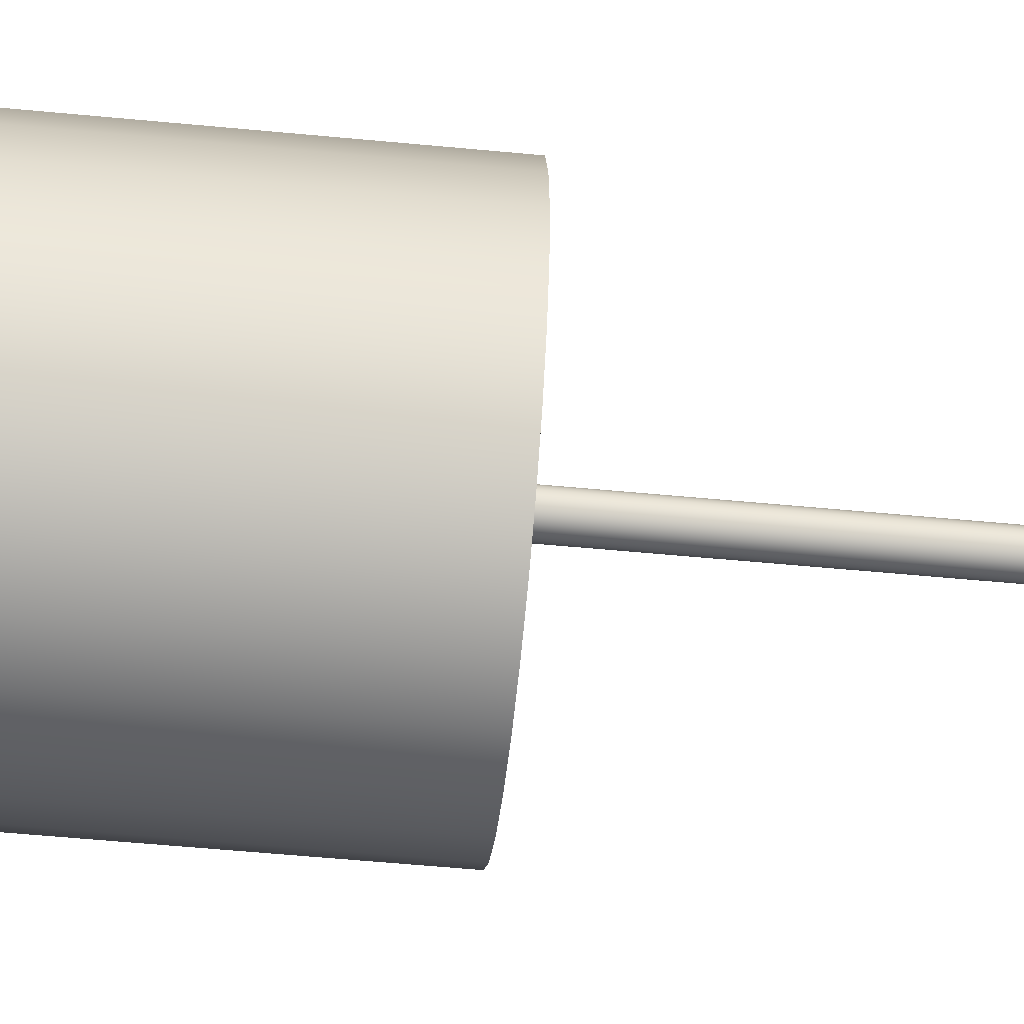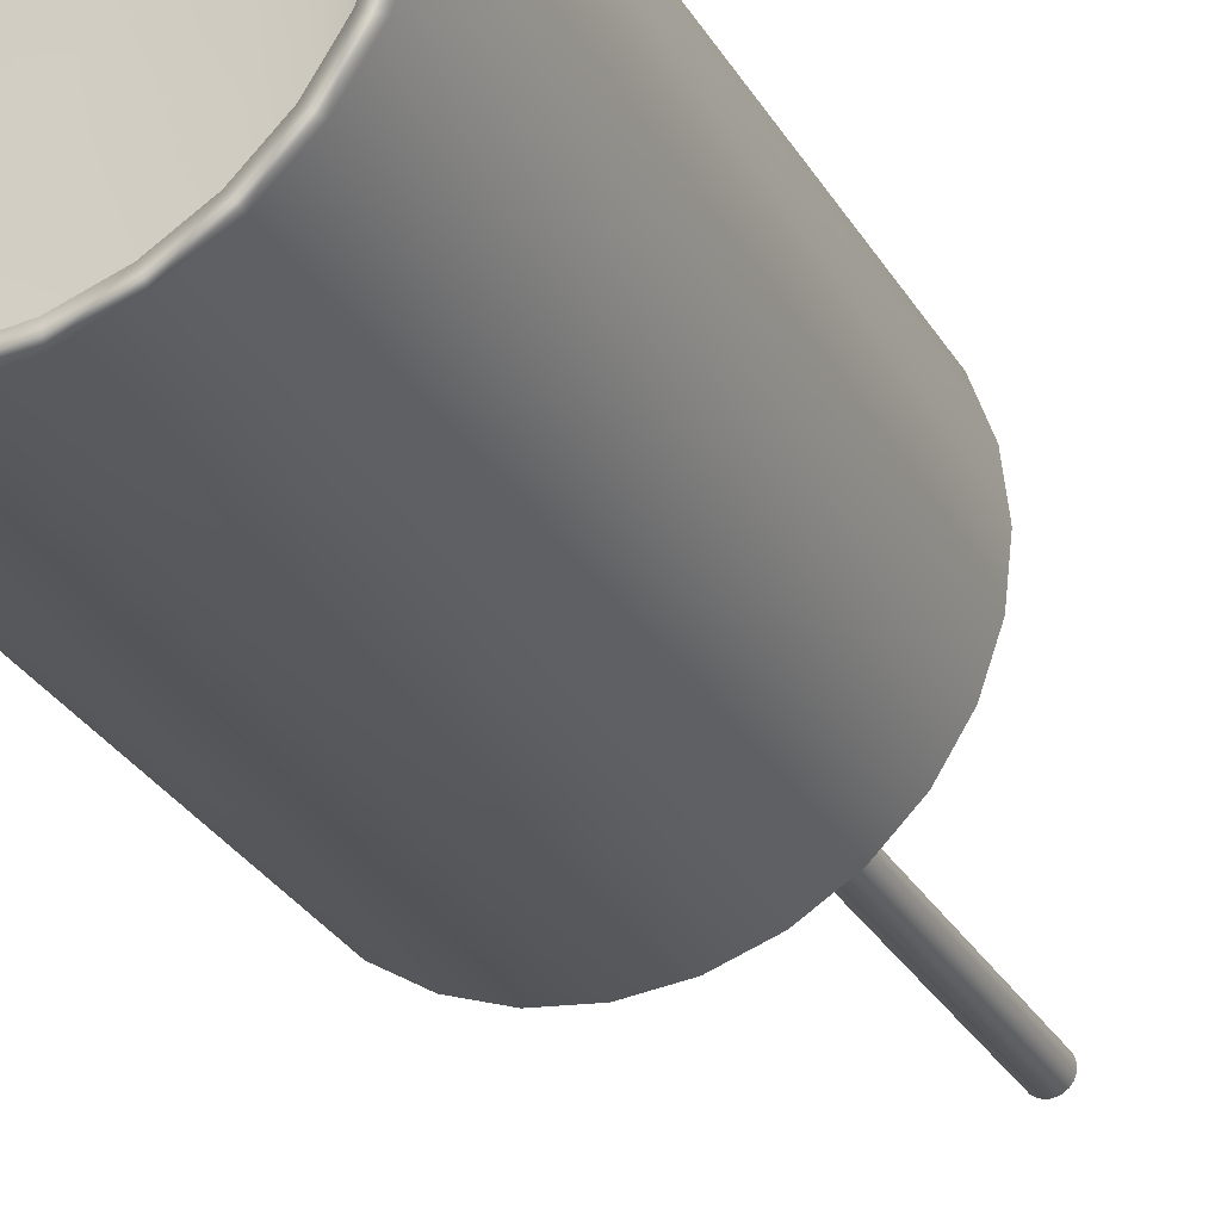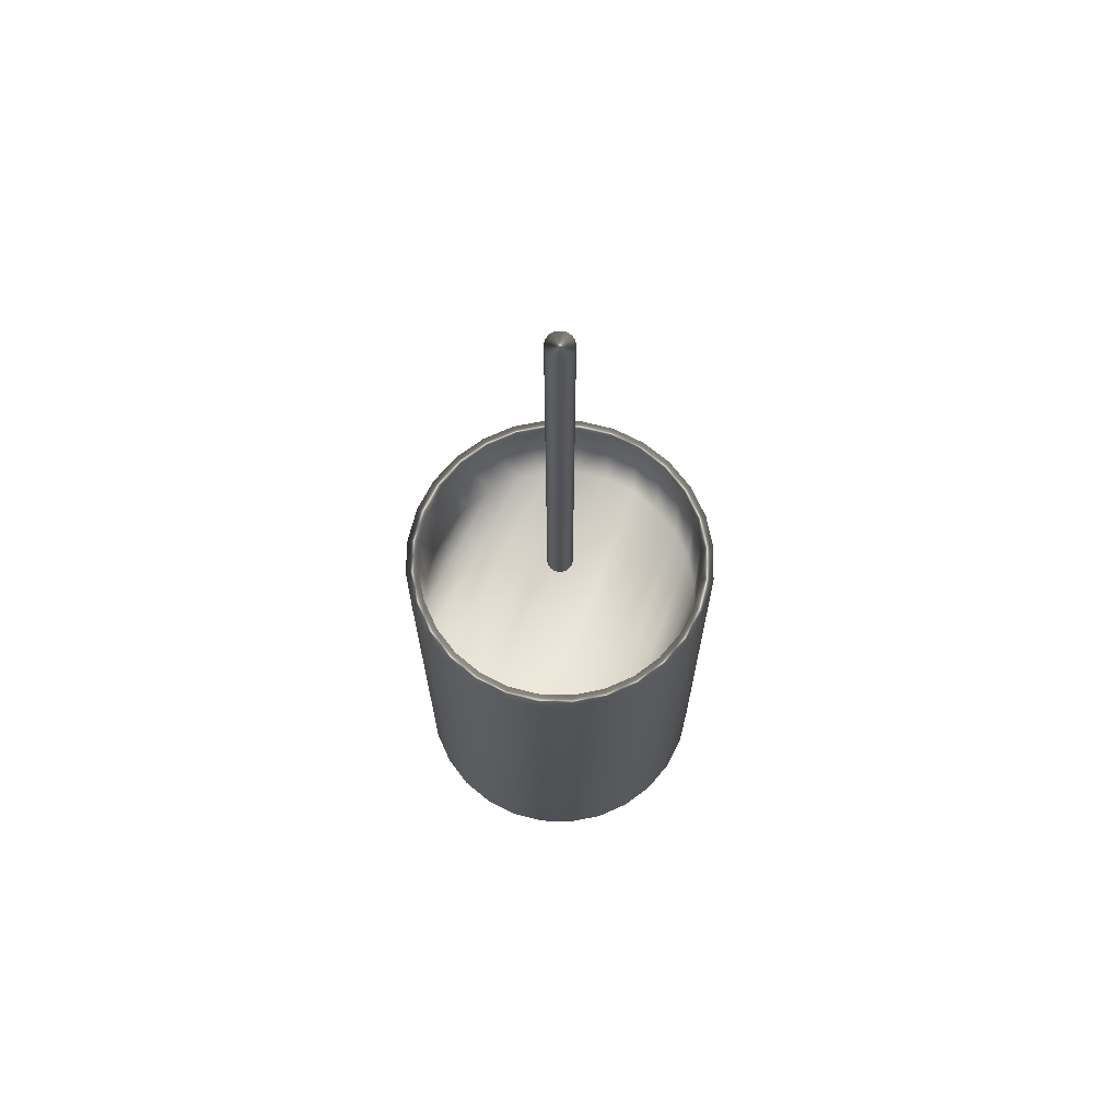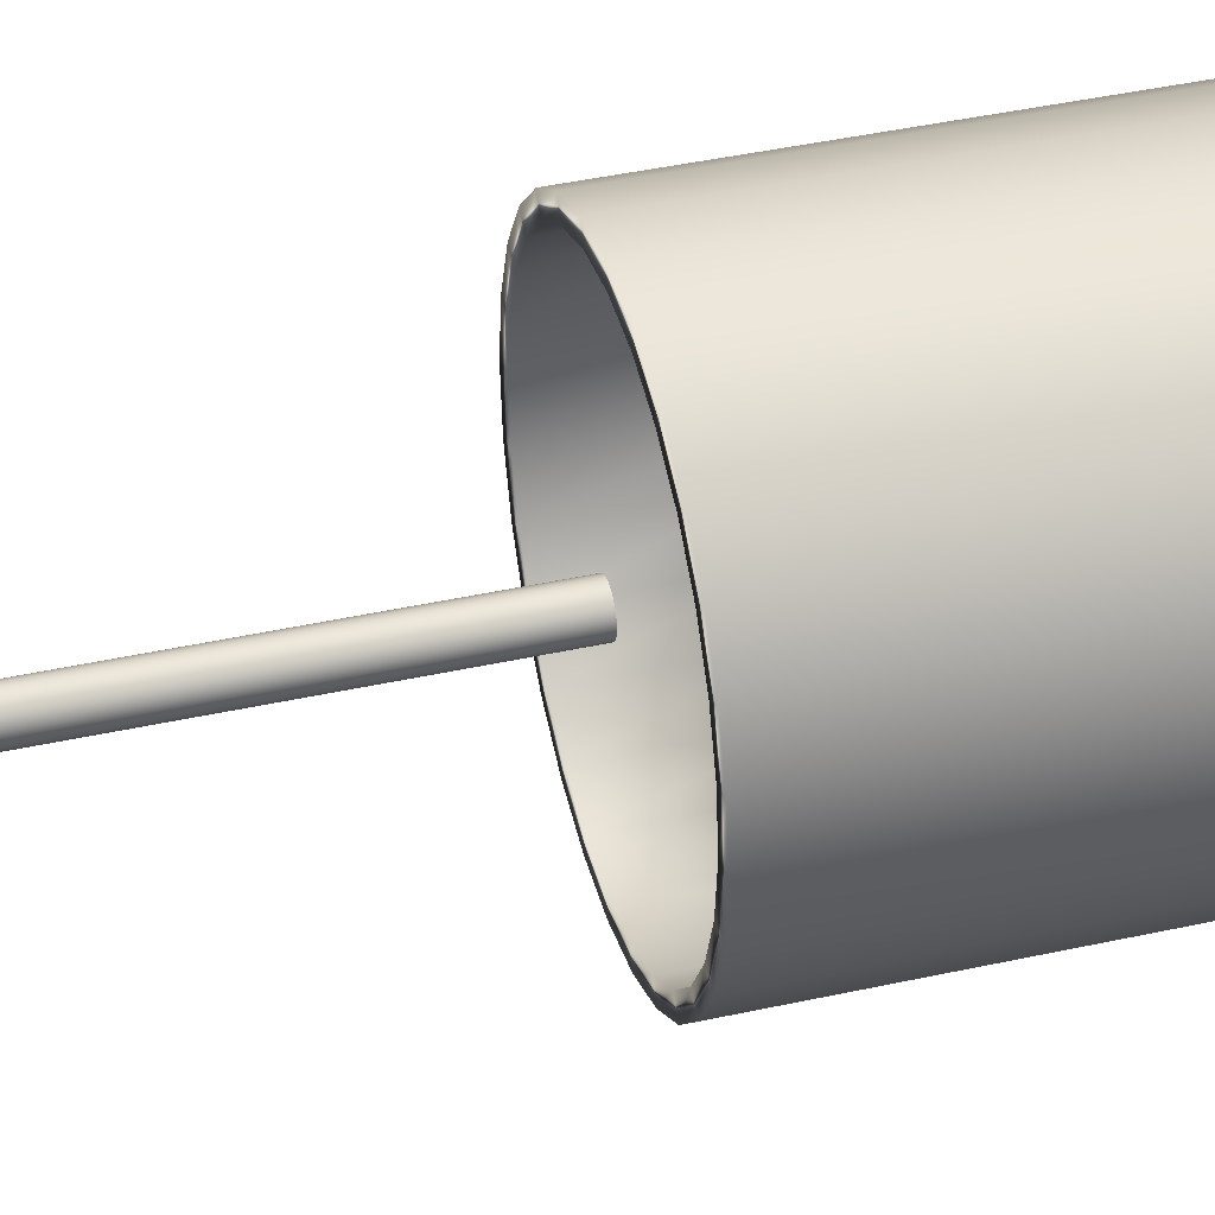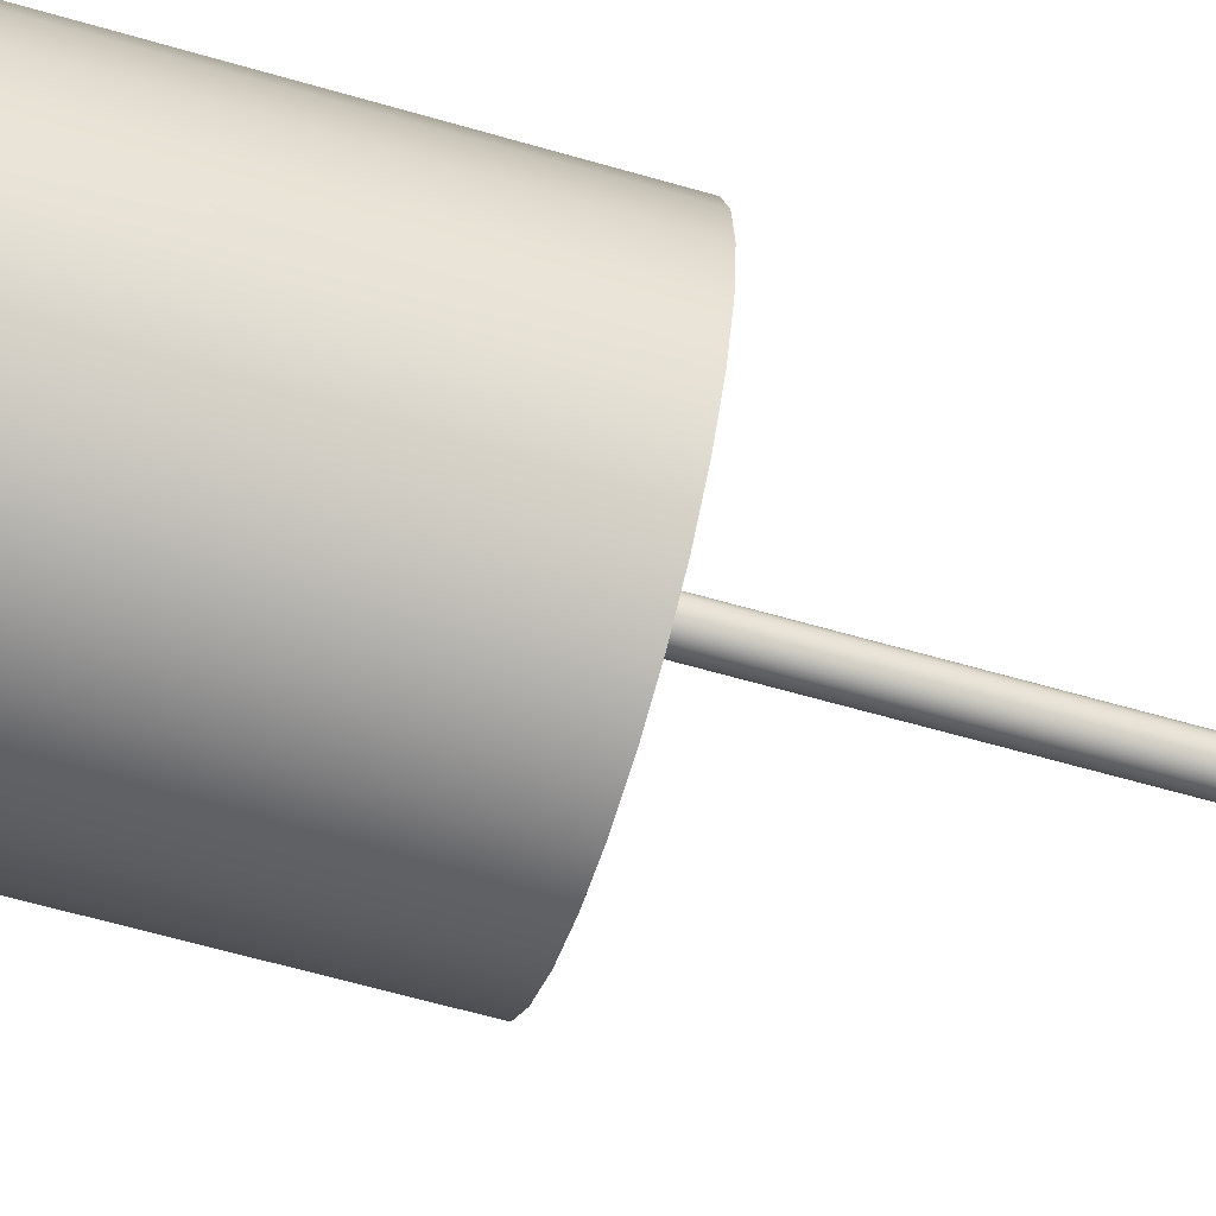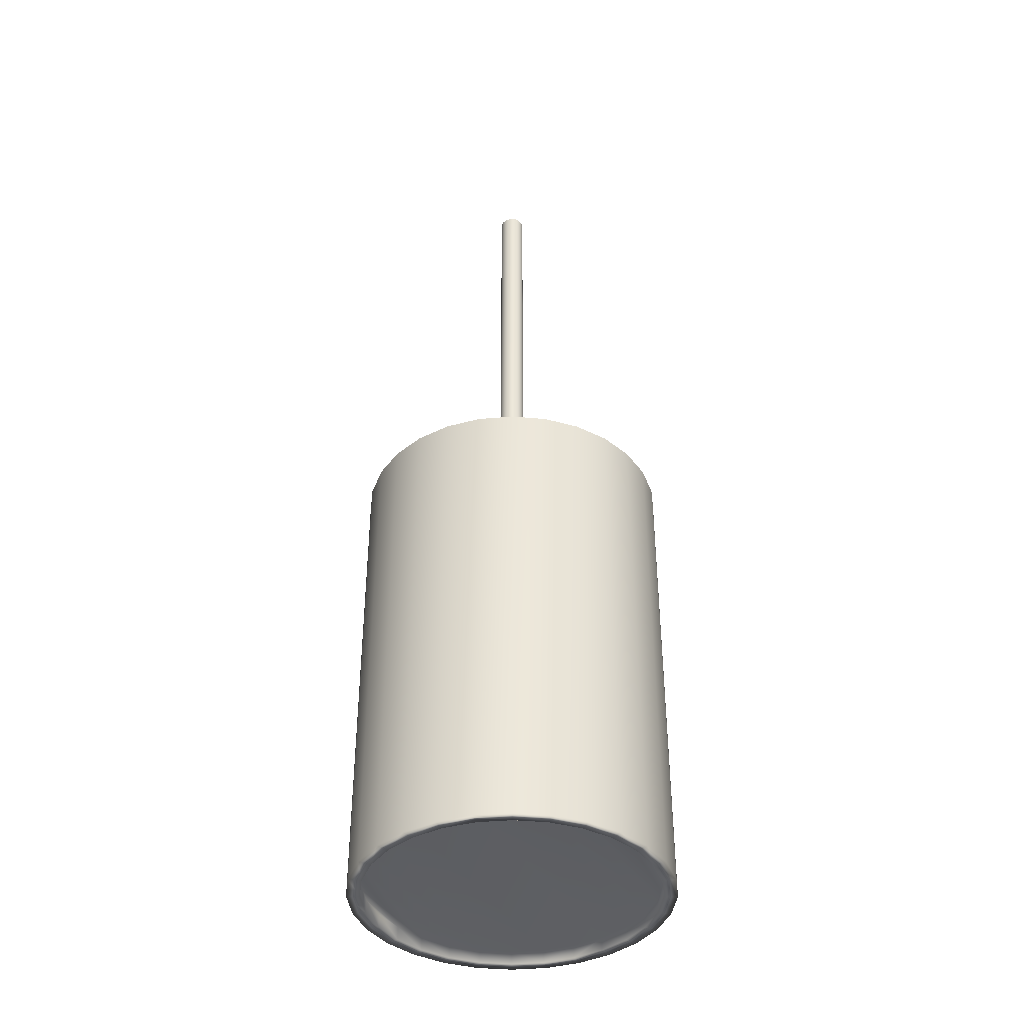
<metadata>
{"format":"obj","ext":"obj","renderer":"f3d","projection":"perspective","resolution":1024,"background":"white","views":[{"elev":-54.9,"azim":84.2,"up":"+Z"},{"elev":-27.9,"azim":24.0,"up":"+Z"},{"elev":68.8,"azim":-159.2,"up":"+Y"},{"elev":39.5,"azim":-105.6,"up":"+Z"},{"elev":-59.7,"azim":73.2,"up":"+Z"},{"elev":-39.4,"azim":-154.4,"up":"+Y"}]}
</metadata>
<code>
v -29.03 17.46 -141.7
v -29.03 17.46 -142.2
v -29.08 17.46 -141.7
v -29.08 17.46 -142.2
v -29.13 17.46 -141.7
v -29.13 17.46 -142.2
v -29.18 17.46 -141.7
v -29.18 17.46 -142.2
v -29.22 17.46 -141.8
v -29.22 17.46 -142.1
v -29.26 17.46 -141.8
v -29.26 17.46 -142.1
v -29.28 17.46 -141.9
v -29.28 17.46 -142.1
v -29.3 17.46 -141.9
v -29.3 17.46 -142
v -29.31 17.46 -142
v -28.98 17.46 -142.2
v -28.98 17.46 -141.7
v -28.93 17.46 -142.1
v -28.93 17.46 -141.8
v -28.9 17.46 -142.1
v -28.9 17.46 -141.8
v -28.87 17.46 -142.1
v -28.87 17.46 -141.9
v -28.85 17.46 -142
v -28.85 17.46 -141.9
v -28.85 17.46 -142
v -29.13 16.9 -141.7
v -29.13 16.9 -142.2
v -29.08 16.9 -141.7
v -29.08 16.9 -142.2
v -29.03 16.9 -141.7
v -29.03 16.9 -142.2
v -28.98 16.9 -141.7
v -28.98 16.9 -142.2
v -28.93 16.9 -141.8
v -28.93 16.9 -142.1
v -28.9 16.9 -141.8
v -28.9 16.9 -142.1
v -28.87 16.9 -141.9
v -28.87 16.9 -142.1
v -28.85 16.9 -141.9
v -28.85 16.9 -142
v -28.85 16.9 -142
v -29.18 16.9 -142.2
v -29.18 16.9 -141.7
v -29.22 16.9 -142.1
v -29.22 16.9 -141.8
v -29.26 16.9 -142.1
v -29.26 16.9 -141.8
v -29.28 16.9 -142.1
v -29.28 16.9 -141.9
v -29.3 16.9 -142
v -29.3 16.9 -141.9
v -29.31 16.9 -142
v -29.08 16.88 -142.2
v -29.13 16.88 -142.2
v -29.18 16.88 -142.2
v -29.22 16.88 -142.1
v -29.26 16.88 -142.1
v -29.28 16.88 -142.1
v -29.3 16.88 -142
v -29.31 16.88 -142
v -29.3 16.88 -141.9
v -29.28 16.88 -141.9
v -29.26 16.88 -141.8
v -29.22 16.88 -141.8
v -29.18 16.88 -141.7
v -29.13 16.88 -141.7
v -29.08 16.88 -141.7
v -29.08 17.62 -141.7
v -29.13 17.62 -141.7
v -29.18 17.62 -141.7
v -29.22 17.62 -141.8
v -29.26 17.62 -141.8
v -29.28 17.62 -141.9
v -29.3 17.62 -141.9
v -29.31 17.62 -142
v -29.3 17.62 -142
v -29.28 17.62 -142.1
v -29.26 17.62 -142.1
v -29.22 17.62 -142.1
v -29.18 17.62 -142.2
v -29.13 17.62 -142.2
v -29.08 17.62 -142.2
v -29.03 16.88 -141.7
v -28.98 16.88 -141.7
v -28.93 16.88 -141.8
v -28.9 16.88 -141.8
v -28.87 16.88 -141.9
v -28.85 16.88 -141.9
v -28.85 16.88 -142
v -28.85 16.88 -142
v -28.87 16.88 -142.1
v -28.9 16.88 -142.1
v -28.93 16.88 -142.1
v -28.98 16.88 -142.2
v -29.03 16.88 -142.2
v -29.08 17.62 -141.7
v -29.08 16.88 -141.7
v -29.02 17.62 -141.7
v -29.02 16.88 -141.7
v -28.97 17.62 -141.7
v -28.97 16.88 -141.7
v -28.92 17.62 -141.8
v -28.92 16.88 -141.8
v -28.88 17.62 -141.8
v -28.88 16.88 -141.8
v -28.85 17.62 -141.8
v -28.85 16.88 -141.8
v -28.83 17.62 -141.9
v -28.83 16.88 -141.9
v -28.83 17.62 -142
v -28.83 16.88 -142
v -28.83 17.62 -142
v -28.83 16.88 -142
v -28.85 17.62 -142.1
v -28.85 16.88 -142.1
v -28.88 17.62 -142.1
v -28.88 16.88 -142.1
v -28.92 17.62 -142.1
v -28.92 16.88 -142.1
v -28.97 17.62 -142.2
v -28.97 16.88 -142.2
v -29.02 17.62 -142.2
v -29.02 16.88 -142.2
v -29.08 17.62 -142.2
v -29.08 16.88 -142.2
v -29.03 17.62 -142.2
v -28.98 17.62 -142.2
v -28.93 17.62 -142.1
v -28.9 17.62 -142.1
v -28.87 17.62 -142.1
v -28.85 17.62 -142
v -28.85 17.62 -142
v -28.85 17.62 -141.9
v -28.87 17.62 -141.9
v -28.9 17.62 -141.8
v -28.93 17.62 -141.8
v -28.98 17.62 -141.7
v -29.03 17.62 -141.7
v -29.13 16.88 -141.7
v -29.19 16.88 -141.7
v -29.23 16.88 -141.8
v -29.27 16.88 -141.8
v -29.3 16.88 -141.8
v -29.32 16.88 -141.9
v -29.33 16.88 -142
v -29.32 16.88 -142
v -29.3 16.88 -142.1
v -29.27 16.88 -142.1
v -29.23 16.88 -142.1
v -29.19 16.88 -142.2
v -29.13 16.88 -142.2
v -29.13 17.62 -141.7
v -29.13 17.62 -142.2
v -29.19 17.62 -142.2
v -29.23 17.62 -142.1
v -29.27 17.62 -142.1
v -29.3 17.62 -142.1
v -29.32 17.62 -142
v -29.33 17.62 -142
v -29.32 17.62 -141.9
v -29.3 17.62 -141.8
v -29.27 17.62 -141.8
v -29.23 17.62 -141.8
v -29.19 17.62 -141.7
v -29.07 18.38 -141.9
v -29.07 18.38 -142
v -29.08 18.38 -141.9
v -29.08 18.38 -142
v -29.08 18.38 -141.9
v -29.08 18.38 -142
v -29.09 18.38 -141.9
v -29.09 18.38 -142
v -29.09 18.38 -141.9
v -29.09 18.38 -142
v -29.1 18.38 -141.9
v -29.1 18.38 -142
v -29.1 18.38 -141.9
v -29.1 18.38 -142
v -29.1 18.38 -142
v -29.07 18.38 -142
v -29.07 18.38 -141.9
v -29.06 18.38 -142
v -29.06 18.38 -141.9
v -29.06 18.38 -142
v -29.06 18.38 -141.9
v -29.06 18.38 -142
v -29.06 18.38 -141.9
v -29.06 18.38 -142
v -29.08 17.62 -141.9
v -29.07 17.62 -141.9
v -29.07 17.62 -141.9
v -29.06 17.62 -141.9
v -29.06 17.62 -141.9
v -29.06 17.62 -141.9
v -29.06 17.62 -142
v -29.06 17.62 -142
v -29.06 17.62 -142
v -29.06 17.62 -142
v -29.07 17.62 -142
v -29.07 17.62 -142
v -29.08 17.62 -142
v -29.08 17.62 -141.9
v -29.08 17.62 -142
v -29.09 17.62 -142
v -29.09 17.62 -141.9
v -29.09 17.62 -142
v -29.09 17.62 -141.9
v -29.1 17.62 -142
v -29.1 17.62 -141.9
v -29.1 17.62 -142
v -29.1 17.62 -141.9
v -29.1 17.62 -142
f 1 2 3
f 3 2 4
f 3 4 5
f 5 4 6
f 5 6 7
f 7 6 8
f 7 8 9
f 9 8 10
f 9 10 11
f 11 10 12
f 11 12 13
f 13 12 14
f 13 14 15
f 15 14 16
f 15 16 17
f 2 1 18
f 18 1 19
f 18 19 20
f 20 19 21
f 20 21 22
f 22 21 23
f 22 23 24
f 24 23 25
f 24 25 26
f 26 25 27
f 26 27 28
f 29 30 31
f 31 30 32
f 31 32 33
f 33 32 34
f 33 34 35
f 35 34 36
f 35 36 37
f 37 36 38
f 37 38 39
f 39 38 40
f 39 40 41
f 41 40 42
f 41 42 43
f 43 42 44
f 43 44 45
f 30 29 46
f 46 29 47
f 46 47 48
f 48 47 49
f 48 49 50
f 50 49 51
f 50 51 52
f 52 51 53
f 52 53 54
f 54 53 55
f 54 55 56
f 57 32 58
f 58 32 30
f 58 30 46
f 58 46 59
f 59 46 48
f 59 48 60
f 60 48 50
f 60 50 61
f 61 50 52
f 61 52 62
f 62 52 54
f 62 54 63
f 63 54 56
f 63 56 64
f 64 56 55
f 64 55 65
f 65 55 53
f 65 53 66
f 66 53 51
f 66 51 67
f 67 51 49
f 67 49 68
f 68 49 47
f 68 47 69
f 69 47 29
f 69 29 70
f 70 29 71
f 71 29 31
f 72 3 73
f 73 3 5
f 73 5 7
f 73 7 74
f 74 7 9
f 74 9 75
f 75 9 11
f 75 11 76
f 76 11 13
f 76 13 77
f 77 13 15
f 77 15 78
f 78 15 17
f 78 17 79
f 79 17 16
f 79 16 80
f 80 16 14
f 80 14 81
f 81 14 12
f 81 12 82
f 82 12 10
f 82 10 83
f 83 10 8
f 83 8 84
f 84 8 6
f 84 6 85
f 85 6 86
f 86 6 4
f 71 31 87
f 87 31 33
f 87 33 35
f 87 35 88
f 88 35 37
f 88 37 89
f 89 37 39
f 89 39 90
f 90 39 41
f 90 41 91
f 91 41 43
f 91 43 92
f 92 43 45
f 92 45 93
f 93 45 44
f 93 44 94
f 94 44 42
f 94 42 95
f 95 42 40
f 95 40 96
f 96 40 38
f 96 38 97
f 97 38 36
f 97 36 98
f 98 36 34
f 98 34 99
f 99 34 57
f 57 34 32
f 100 101 102
f 102 101 103
f 102 103 104
f 104 103 105
f 104 105 106
f 106 105 107
f 106 107 108
f 108 107 109
f 108 109 110
f 110 109 111
f 110 111 112
f 112 111 113
f 112 113 114
f 114 113 115
f 114 115 116
f 116 115 117
f 116 117 118
f 118 117 119
f 118 119 120
f 120 119 121
f 120 121 122
f 122 121 123
f 122 123 124
f 124 123 125
f 124 125 126
f 126 125 127
f 126 127 128
f 128 127 129
f 86 4 130
f 130 4 2
f 130 2 18
f 130 18 131
f 131 18 20
f 131 20 132
f 132 20 22
f 132 22 133
f 133 22 24
f 133 24 134
f 134 24 26
f 134 26 135
f 135 26 28
f 135 28 136
f 136 28 27
f 136 27 137
f 137 27 25
f 137 25 138
f 138 25 23
f 138 23 139
f 139 23 21
f 139 21 140
f 140 21 19
f 140 19 141
f 141 19 1
f 141 1 142
f 142 1 72
f 72 1 3
f 143 70 101
f 101 70 71
f 101 71 87
f 70 143 69
f 69 143 144
f 69 144 68
f 68 144 145
f 68 145 67
f 67 145 146
f 67 146 66
f 66 146 147
f 66 147 65
f 65 147 148
f 65 148 64
f 64 148 149
f 64 149 150
f 64 150 63
f 63 150 151
f 63 151 62
f 62 151 152
f 62 152 61
f 61 152 153
f 61 153 60
f 60 153 154
f 60 154 59
f 59 154 155
f 59 155 58
f 58 155 57
f 57 155 129
f 57 129 99
f 99 129 127
f 99 127 98
f 98 127 125
f 98 125 97
f 97 125 123
f 97 123 96
f 96 123 121
f 96 121 95
f 95 121 119
f 95 119 94
f 94 119 117
f 94 117 93
f 93 117 115
f 93 115 113
f 93 113 92
f 92 113 111
f 92 111 91
f 91 111 109
f 91 109 90
f 90 109 107
f 90 107 89
f 89 107 105
f 89 105 88
f 88 105 103
f 88 103 87
f 87 103 101
f 102 142 100
f 100 142 72
f 100 72 156
f 156 72 73
f 156 73 74
f 142 102 141
f 141 102 104
f 141 104 140
f 140 104 106
f 140 106 139
f 139 106 108
f 139 108 138
f 138 108 110
f 138 110 137
f 137 110 112
f 137 112 136
f 136 112 114
f 136 114 116
f 136 116 135
f 135 116 118
f 135 118 134
f 134 118 120
f 134 120 133
f 133 120 122
f 133 122 132
f 132 122 124
f 132 124 131
f 131 124 126
f 131 126 130
f 130 126 128
f 130 128 86
f 86 128 85
f 85 128 157
f 85 157 84
f 84 157 158
f 84 158 83
f 83 158 159
f 83 159 82
f 82 159 160
f 82 160 81
f 81 160 161
f 81 161 80
f 80 161 162
f 80 162 79
f 79 162 163
f 79 163 164
f 79 164 78
f 78 164 165
f 78 165 77
f 77 165 166
f 77 166 76
f 76 166 167
f 76 167 75
f 75 167 168
f 75 168 74
f 74 168 156
f 128 129 157
f 157 129 155
f 157 155 158
f 158 155 154
f 158 154 159
f 159 154 153
f 159 153 160
f 160 153 152
f 160 152 161
f 161 152 151
f 161 151 162
f 162 151 150
f 162 150 163
f 163 150 149
f 163 149 164
f 164 149 148
f 164 148 165
f 165 148 147
f 165 147 166
f 166 147 146
f 166 146 167
f 167 146 145
f 167 145 168
f 168 145 144
f 168 144 156
f 156 144 143
f 156 143 100
f 100 143 101
f 169 170 171
f 171 170 172
f 171 172 173
f 173 172 174
f 173 174 175
f 175 174 176
f 175 176 177
f 177 176 178
f 177 178 179
f 179 178 180
f 179 180 181
f 181 180 182
f 181 182 183
f 170 169 184
f 184 169 185
f 184 185 186
f 186 185 187
f 186 187 188
f 188 187 189
f 188 189 190
f 190 189 191
f 190 191 192
f 171 193 169
f 169 193 194
f 169 194 185
f 185 194 195
f 185 195 187
f 187 195 196
f 187 196 189
f 189 196 197
f 189 197 191
f 191 197 198
f 191 198 192
f 192 198 199
f 192 199 190
f 190 199 200
f 190 200 188
f 188 200 201
f 188 201 186
f 186 201 202
f 186 202 184
f 184 202 203
f 184 203 170
f 170 203 204
f 170 204 172
f 172 204 205
f 206 207 193
f 193 207 205
f 193 205 194
f 194 205 204
f 194 204 195
f 195 204 203
f 195 203 196
f 196 203 202
f 196 202 197
f 197 202 201
f 197 201 198
f 198 201 200
f 198 200 199
f 207 206 208
f 208 206 209
f 208 209 210
f 210 209 211
f 210 211 212
f 212 211 213
f 212 213 214
f 214 213 215
f 214 215 216
f 172 205 174
f 174 205 207
f 174 207 176
f 176 207 208
f 176 208 178
f 178 208 210
f 178 210 180
f 180 210 212
f 180 212 182
f 182 212 214
f 182 214 183
f 183 214 216
f 183 216 181
f 181 216 215
f 181 215 179
f 179 215 213
f 179 213 177
f 177 213 211
f 177 211 175
f 175 211 209
f 175 209 173
f 173 209 206
f 173 206 171
f 171 206 193

</code>
